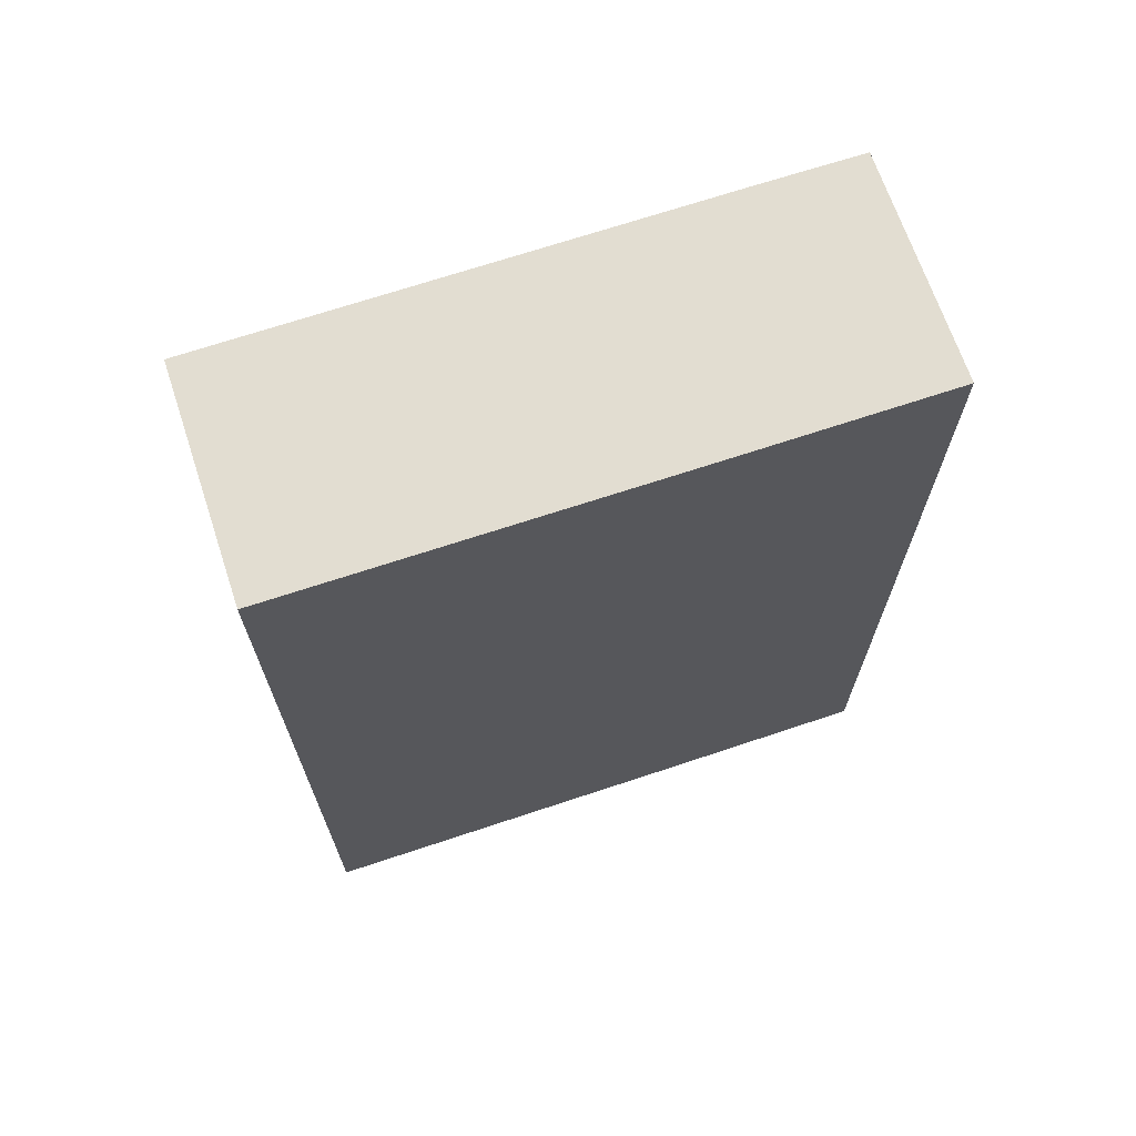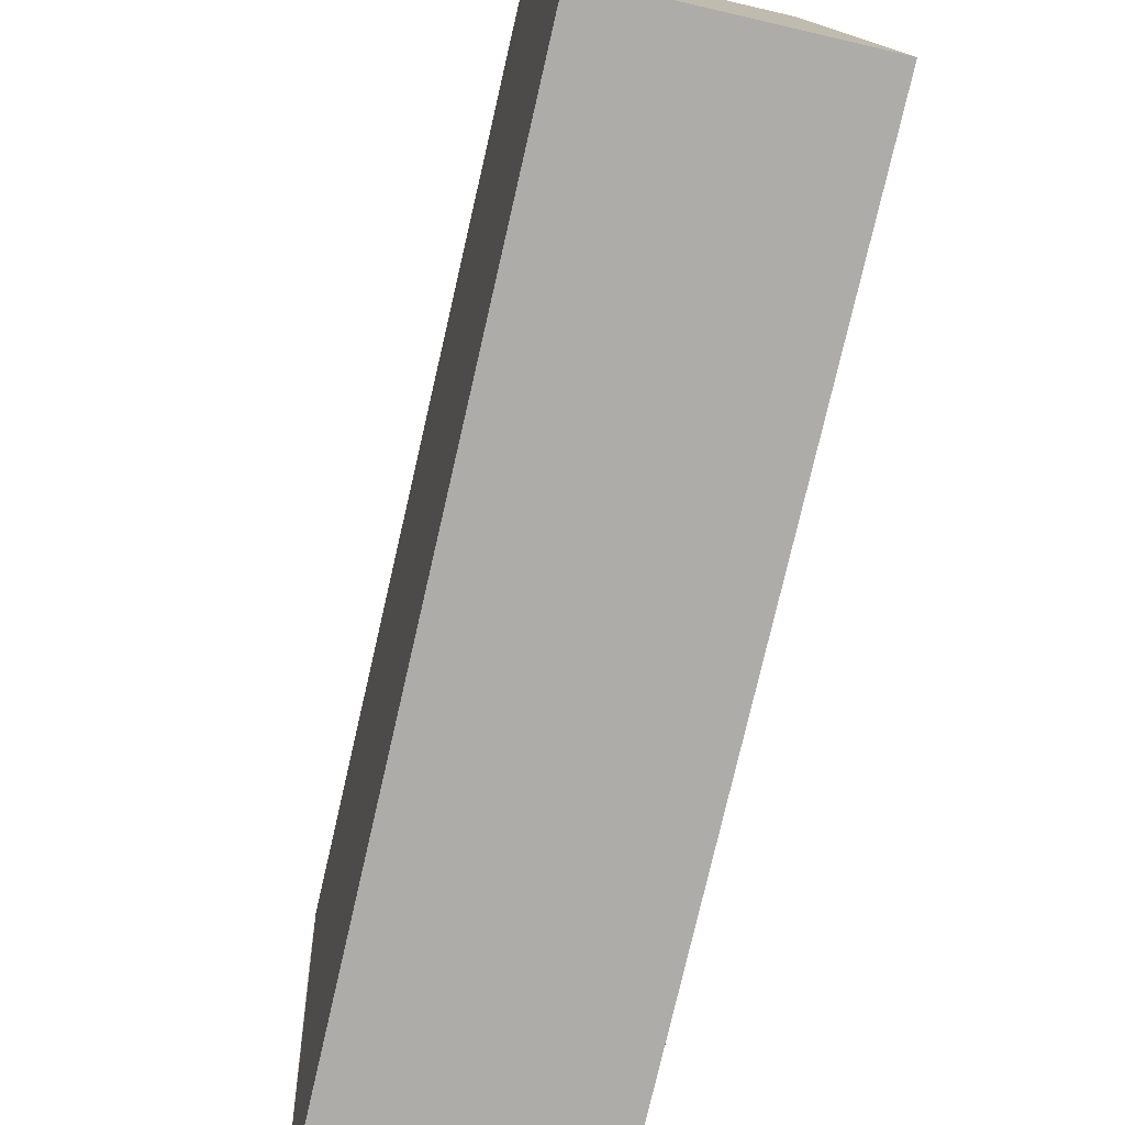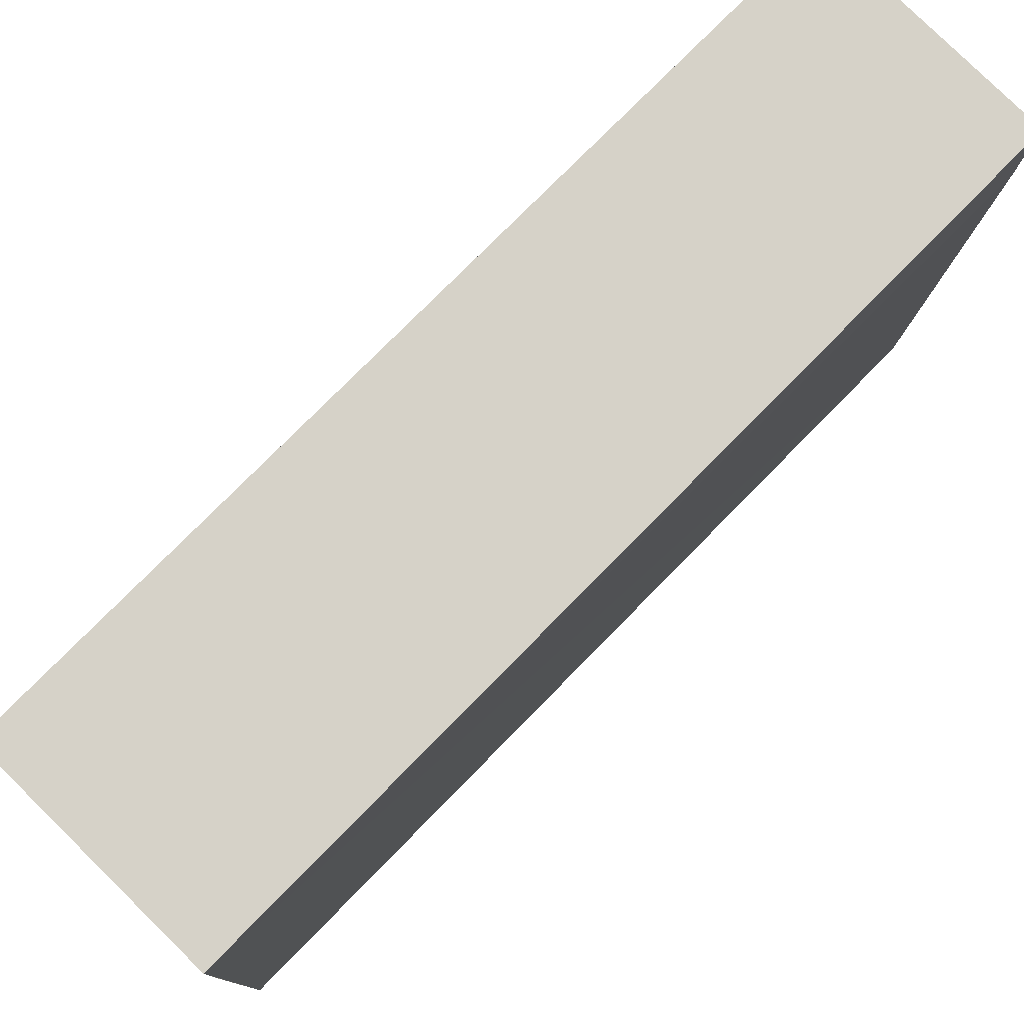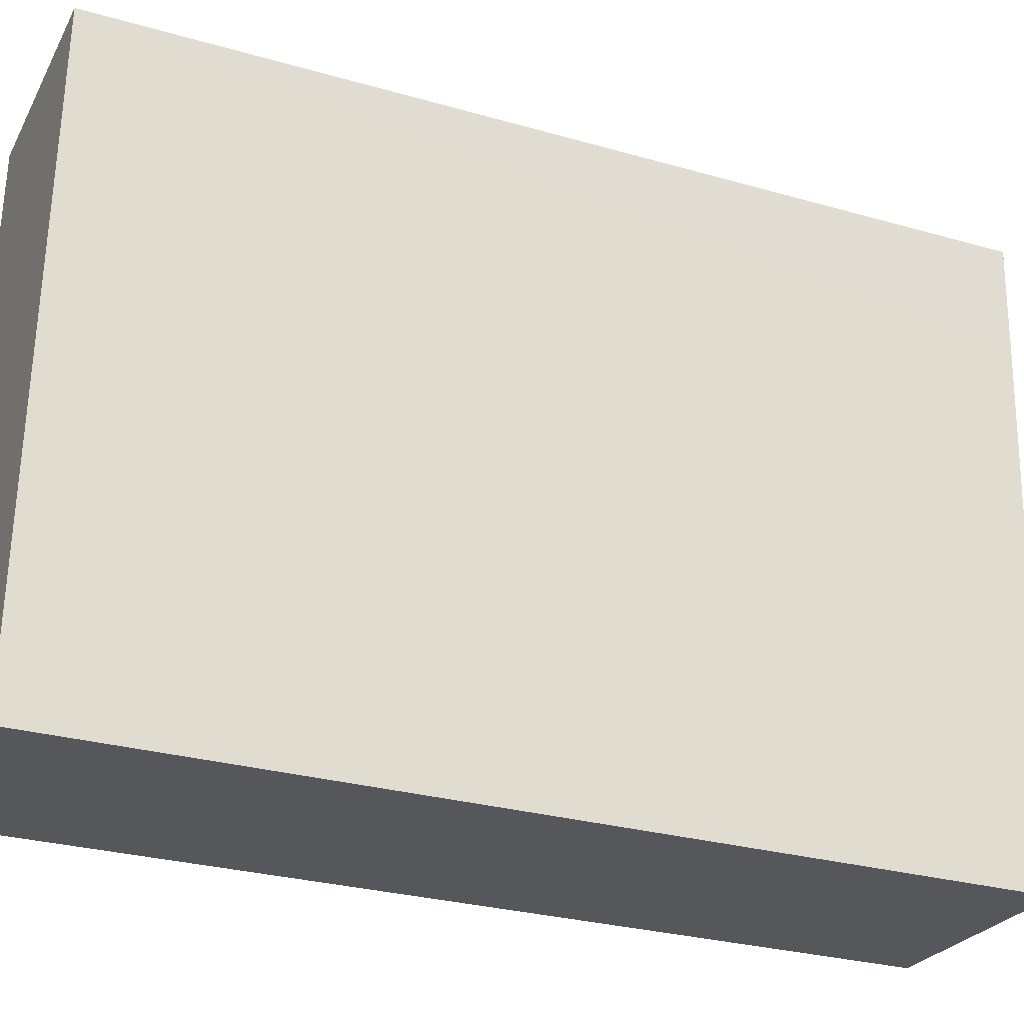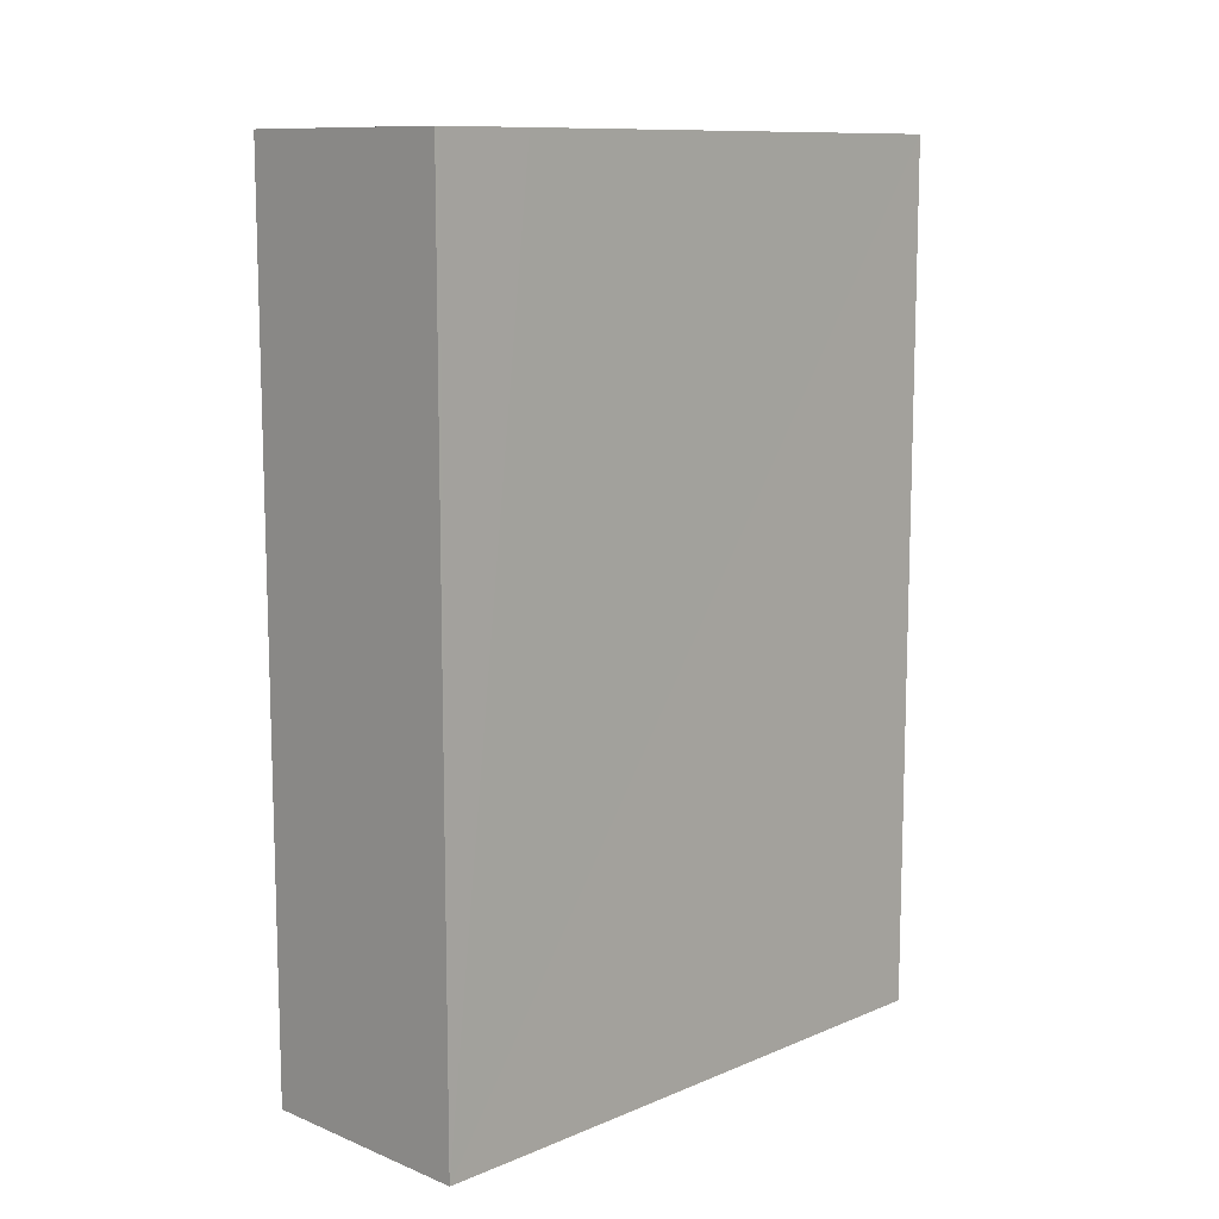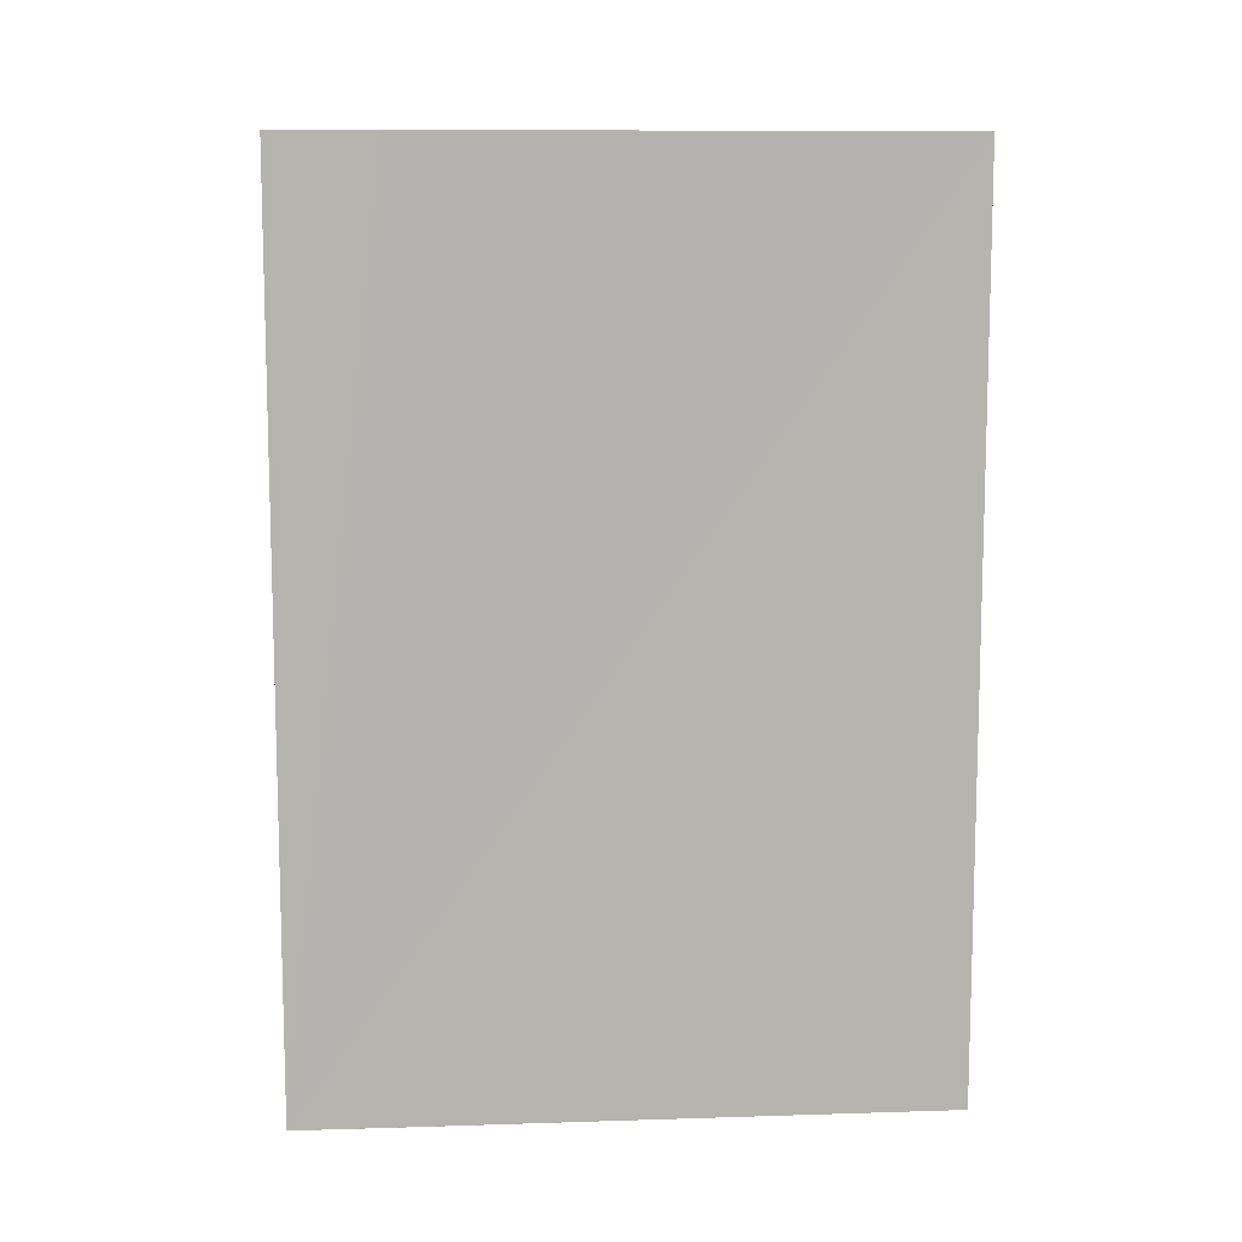
<metadata>
{"format":"obj","ext":"obj","renderer":"f3d","projection":"perspective","resolution":1024,"background":"white","views":[{"elev":68.5,"azim":-105.8,"up":"+Y"},{"elev":-77.1,"azim":167.0,"up":"+Z"},{"elev":76.3,"azim":44.4,"up":"+Z"},{"elev":-28.8,"azim":66.9,"up":"+Z"},{"elev":10.9,"azim":47.3,"up":"+Y"},{"elev":10.1,"azim":88.2,"up":"+Y"}]}
</metadata>
<code>
v  0 11.02 6.749e-16
v  3.102 11.02 4.318
v  2.882 11.02 -0.129
v  0.07 11.02 1.522
v  0.227 11.02 4.946
v  3.204 11.02 6.371
v  0.355 11.02 7.582
v  3.255 11.02 7.582
v  3.257 11.02 7.637
v  0.365 11.02 7.777
v  0.356 11.02 7.605
v  0.365 -4.762e-16 7.777
v  3.257 -4.676e-16 7.637
v  2.882 7.899e-18 -0.129
v  3.255 -4.643e-16 7.582
v  3.102 -2.644e-16 4.318
v  3.204 -3.901e-16 6.371
v  0 0 0
v  0.227 -3.029e-16 4.946
v  0.356 -4.657e-16 7.605
v  0.07 -9.32e-17 1.522
v  0.355 -4.643e-16 7.582
g defaultobject
f 1 2 3
f 2 1 4
f 2 4 5
f 2 5 6
f 6 5 7
f 6 7 8
f 8 7 9
f 9 7 10
f 10 7 11
f 12 9 10
f 9 12 13
f 13 8 9
f 8 13 6
f 6 13 2
f 2 13 3
f 3 13 14
f 14 13 15
f 14 15 16
f 16 15 17
f 14 1 3
f 1 14 18
f 18 4 1
f 4 18 5
f 5 18 7
f 7 18 11
f 11 18 10
f 10 18 19
f 10 19 20
f 10 20 12
f 19 18 21
f 20 19 22
f 16 18 14
f 18 16 21
f 21 16 19
f 19 16 17
f 19 17 15
f 19 15 22
f 22 15 13
f 22 13 12
f 22 12 20

</code>
